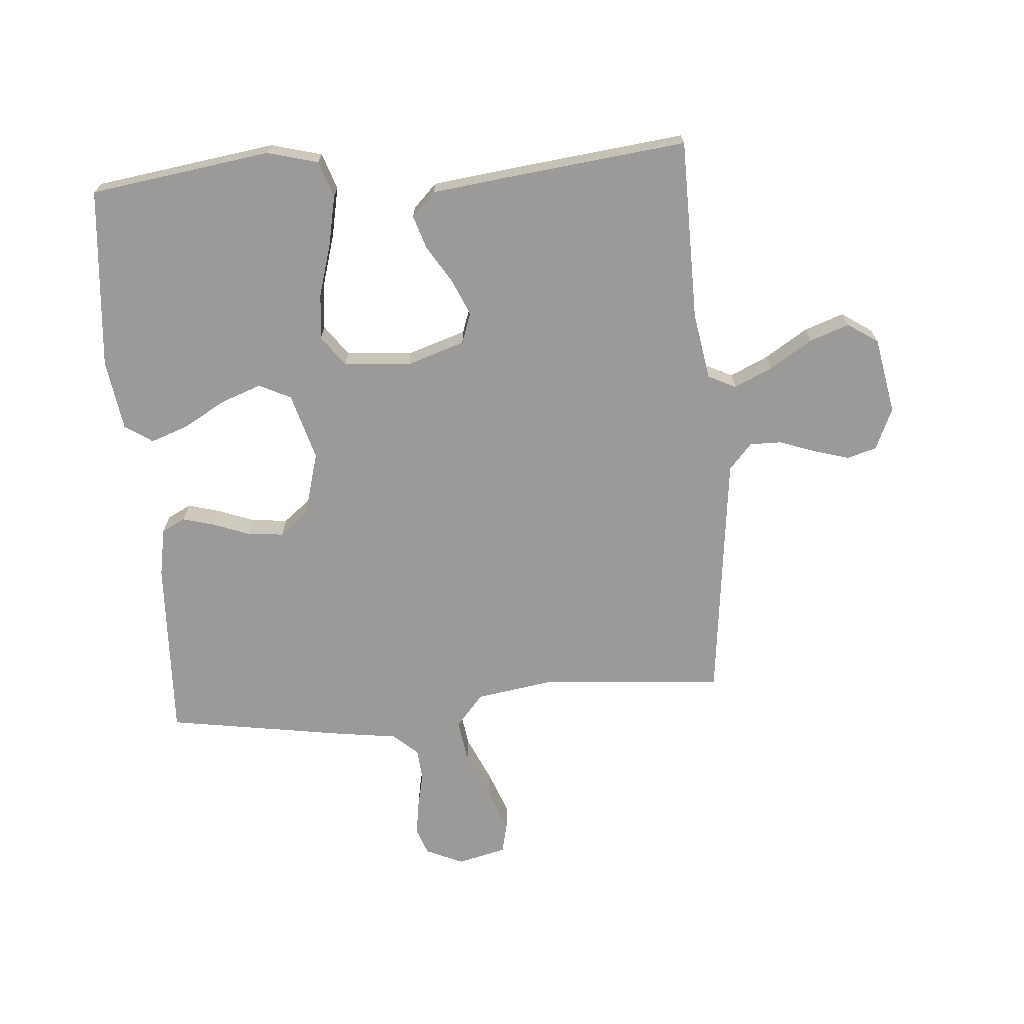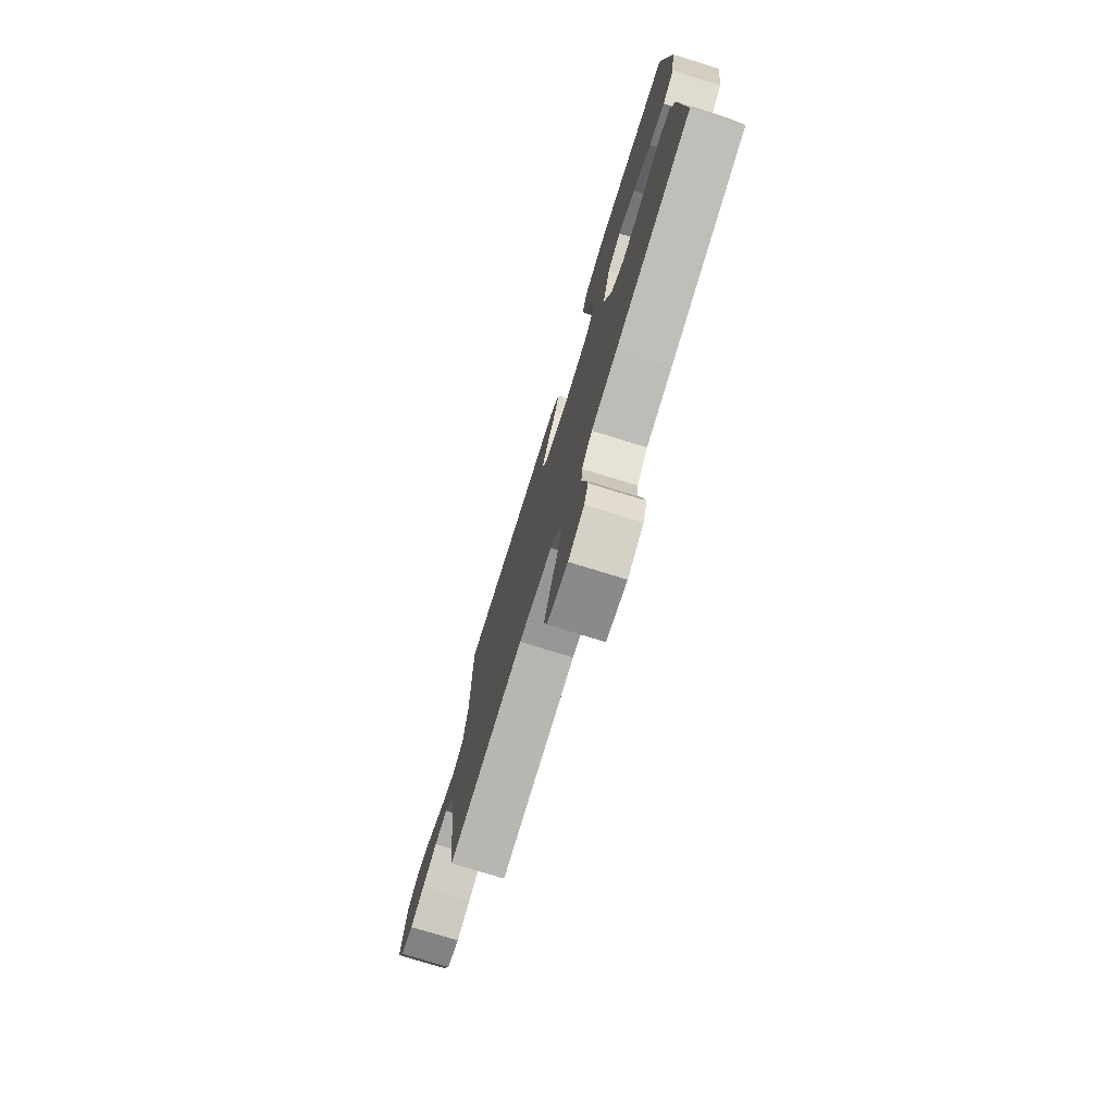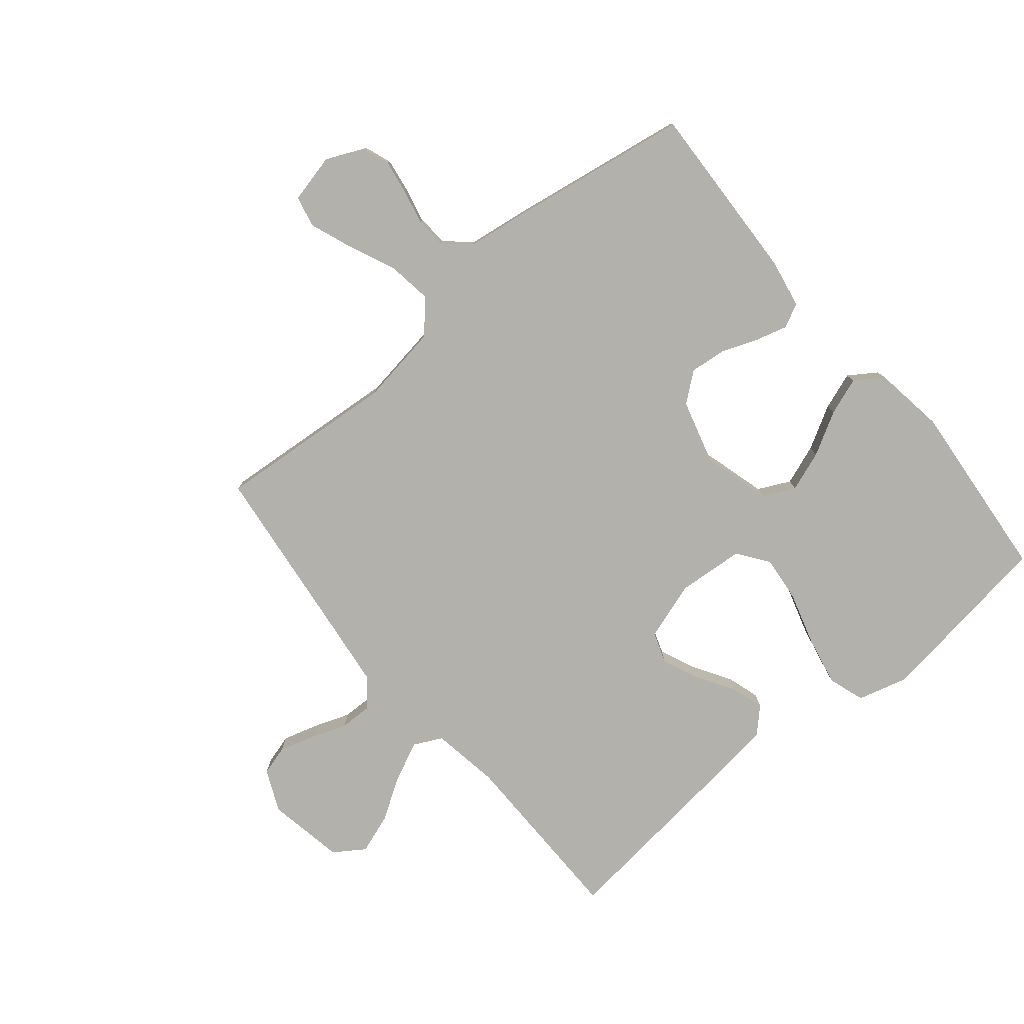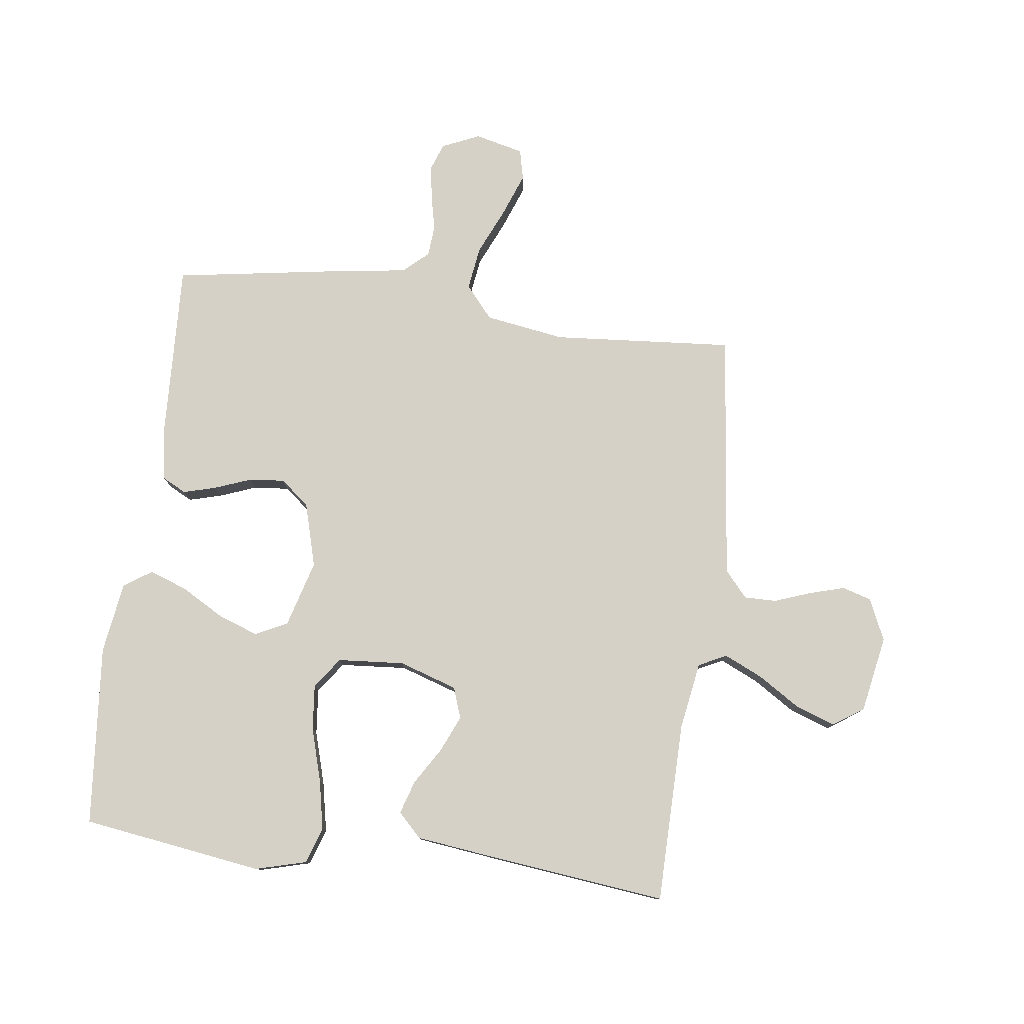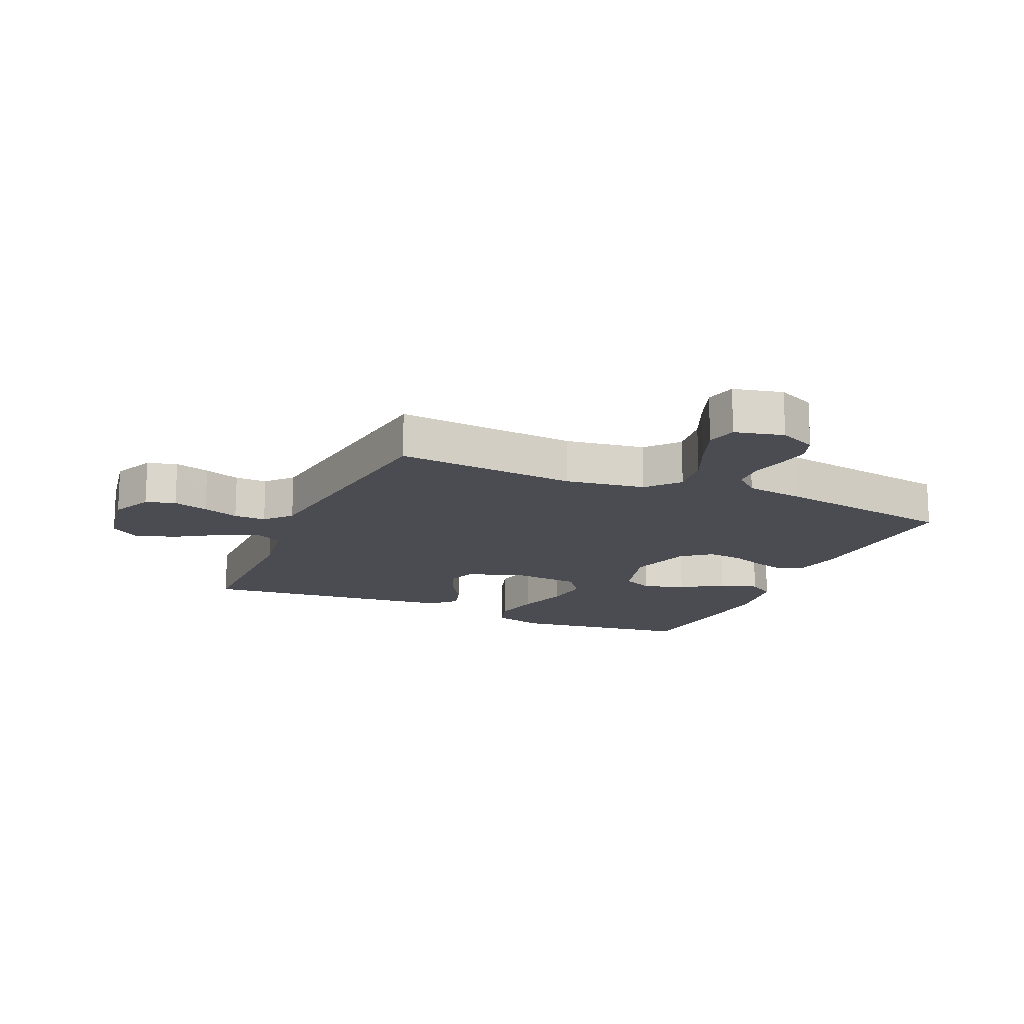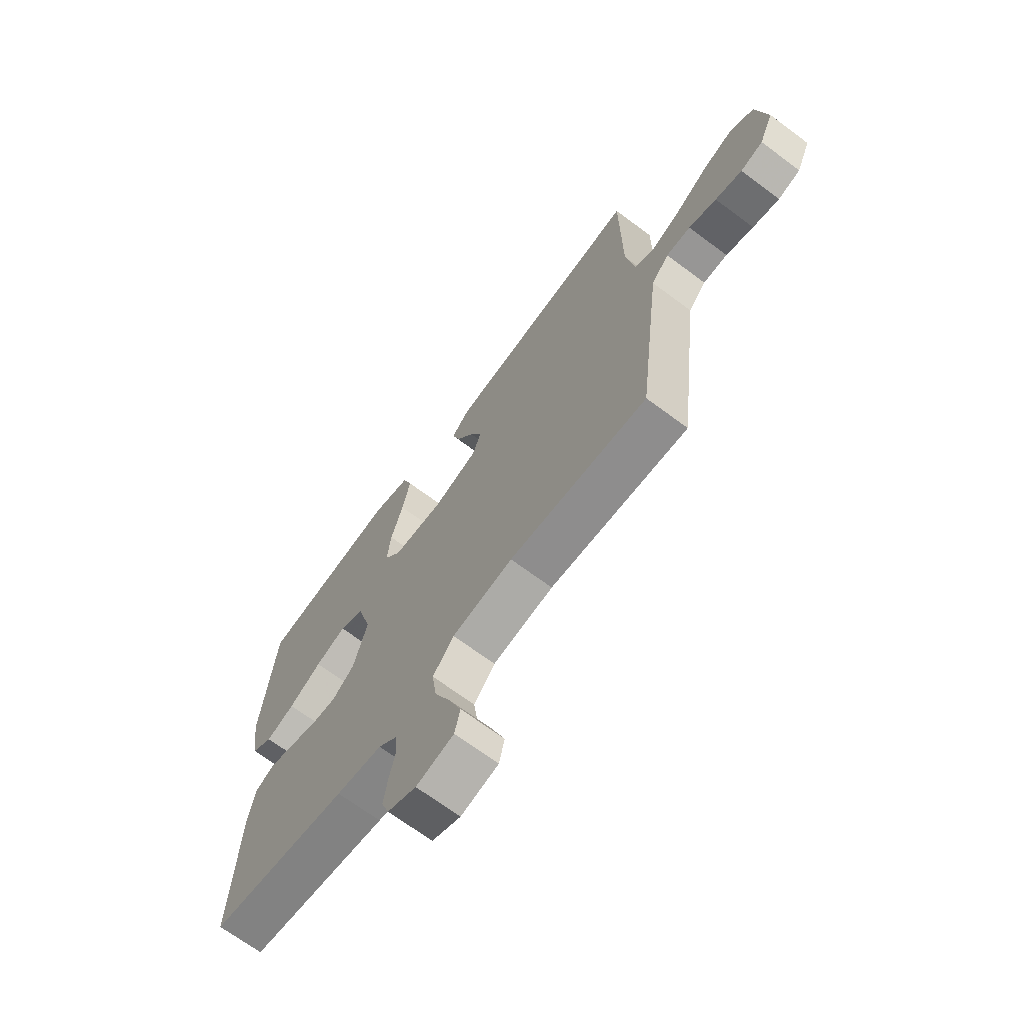
<metadata>
{"format":"obj","ext":"obj","renderer":"f3d","projection":"perspective","resolution":1024,"background":"white","views":[{"elev":-69.4,"azim":4.8,"up":"+Y"},{"elev":-76.6,"azim":-107.1,"up":"+Z"},{"elev":-79.1,"azim":-140.2,"up":"+Y"},{"elev":78.8,"azim":7.6,"up":"+Y"},{"elev":-15.5,"azim":156.2,"up":"+Y"},{"elev":-68.9,"azim":53.3,"up":"+Z"}]}
</metadata>
<code>
v 0.5 0.07 0.5
v 0.502 0.07 0.2
v 0.52 0.07 0.088
v 0.566 0.07 0.065
v 0.63 0.07 0.094
v 0.7 0.07 0.138
v 0.766 0.07 0.161
v 0.816 0.07 0.127
v 0.839 0.07 0
v 0.808 0.07 -0.069
v 0.759 0.07 -0.083
v 0.701 0.07 -0.066
v 0.641 0.07 -0.044
v 0.588 0.07 -0.043
v 0.55 0.07 -0.086
v 0.536 0.07 -0.2
v 0.5 0.07 -0.5
v 0.2 0.07 -0.475
v 0.068 0.07 -0.495
v 0.022 0.07 -0.548
v 0.032 0.07 -0.62
v 0.066 0.07 -0.697
v 0.093 0.07 -0.769
v 0.081 0.07 -0.82
v 0 0.07 -0.839
v -0.062 0.07 -0.811
v -0.078 0.07 -0.766
v -0.069 0.07 -0.709
v -0.056 0.07 -0.652
v -0.06 0.07 -0.6
v -0.101 0.07 -0.563
v -0.2 0.07 -0.549
v -0.5 0.07 -0.5
v -0.486 0.07 -0.2
v -0.471 0.07 -0.12
v -0.432 0.07 -0.1
v -0.378 0.07 -0.115
v -0.318 0.07 -0.138
v -0.259 0.07 -0.144
v -0.211 0.07 -0.106
v -0.181 0.07 0
v -0.212 0.07 0.111
v -0.265 0.07 0.137
v -0.332 0.07 0.113
v -0.403 0.07 0.073
v -0.465 0.07 0.051
v -0.511 0.07 0.082
v -0.528 0.07 0.2
v -0.5 0.07 0.5
v -0.2 0.07 0.542
v -0.116 0.07 0.519
v -0.096 0.07 0.459
v -0.113 0.07 0.377
v -0.139 0.07 0.29
v -0.147 0.07 0.214
v -0.11 0.07 0.163
v 0 0.07 0.154
v 0.097 0.07 0.185
v 0.115 0.07 0.236
v 0.089 0.07 0.296
v 0.051 0.07 0.358
v 0.034 0.07 0.413
v 0.073 0.07 0.452
v 0.2 0.07 0.467
v 0.5 0 0.5
v 0.502 0 0.2
v 0.52 0 0.088
v 0.566 0 0.065
v 0.63 0 0.094
v 0.7 0 0.138
v 0.766 0 0.161
v 0.816 0 0.127
v 0.839 0 0
v 0.808 0 -0.069
v 0.759 0 -0.083
v 0.701 0 -0.066
v 0.641 0 -0.044
v 0.588 0 -0.043
v 0.55 0 -0.086
v 0.536 0 -0.2
v 0.5 0 -0.5
v 0.2 0 -0.475
v 0.068 0 -0.495
v 0.022 0 -0.548
v 0.032 0 -0.62
v 0.066 0 -0.697
v 0.093 0 -0.769
v 0.081 0 -0.82
v 0 0 -0.839
v -0.062 0 -0.811
v -0.078 0 -0.766
v -0.069 0 -0.709
v -0.056 0 -0.652
v -0.06 0 -0.6
v -0.101 0 -0.563
v -0.2 0 -0.549
v -0.5 0 -0.5
v -0.486 0 -0.2
v -0.471 0 -0.12
v -0.432 0 -0.1
v -0.378 0 -0.115
v -0.318 0 -0.138
v -0.259 0 -0.144
v -0.211 0 -0.106
v -0.181 0 0
v -0.212 0 0.111
v -0.265 0 0.137
v -0.332 0 0.113
v -0.403 0 0.073
v -0.465 0 0.051
v -0.511 0 0.082
v -0.528 0 0.2
v -0.5 0 0.5
v -0.2 0 0.542
v -0.116 0 0.519
v -0.096 0 0.459
v -0.113 0 0.377
v -0.139 0 0.29
v -0.147 0 0.214
v -0.11 0 0.163
v 0 0 0.154
v 0.097 0 0.185
v 0.115 0 0.236
v 0.089 0 0.296
v 0.051 0 0.358
v 0.034 0 0.413
v 0.073 0 0.452
v 0.2 0 0.467
f 63 64 1 2
f 60 61 62 63
f 59 60 63 2
f 58 59 2 3
f 57 58 3 4
f 56 57 4
f 51 52 53 54
f 51 54 55
f 50 51 55
f 49 50 55
f 48 49 55 56
f 44 45 46 47
f 43 44 47 48
f 35 36 37 38
f 33 34 35 38
f 31 32 33 38
f 30 31 38 39
f 26 27 28 29
f 24 25 26 29
f 24 29 30
f 21 22 23 24
f 21 24 30 39
f 16 17 18
f 15 16 18 19
f 14 15 19
f 10 11 12 13
f 8 9 10 13
f 8 13 14
f 5 6 7 8
f 4 5 8 14
f 43 48 56 4
f 20 21 39 40
f 19 20 40 41
f 14 19 41 42
f 4 14 42 43
f 66 65 128 127
f 127 126 125 124
f 66 127 124 123
f 67 66 123 122
f 68 67 122 121
f 68 121 120
f 118 117 116 115
f 119 118 115
f 119 115 114
f 119 114 113
f 120 119 113 112
f 111 110 109 108
f 112 111 108 107
f 102 101 100 99
f 102 99 98 97
f 102 97 96 95
f 103 102 95 94
f 93 92 91 90
f 93 90 89 88
f 94 93 88
f 88 87 86 85
f 103 94 88 85
f 82 81 80
f 83 82 80 79
f 83 79 78
f 77 76 75 74
f 77 74 73 72
f 78 77 72
f 72 71 70 69
f 78 72 69 68
f 68 120 112 107
f 104 103 85 84
f 105 104 84 83
f 106 105 83 78
f 107 106 78 68
f 1 65 66 2
f 2 66 67 3
f 3 67 68 4
f 4 68 69 5
f 5 69 70 6
f 6 70 71 7
f 7 71 72 8
f 8 72 73 9
f 9 73 74 10
f 10 74 75 11
f 11 75 76 12
f 12 76 77 13
f 13 77 78 14
f 14 78 79 15
f 15 79 80 16
f 16 80 81 17
f 17 81 82 18
f 18 82 83 19
f 19 83 84 20
f 20 84 85 21
f 21 85 86 22
f 22 86 87 23
f 23 87 88 24
f 24 88 89 25
f 25 89 90 26
f 26 90 91 27
f 27 91 92 28
f 28 92 93 29
f 29 93 94 30
f 30 94 95 31
f 31 95 96 32
f 32 96 97 33
f 33 97 98 34
f 34 98 99 35
f 35 99 100 36
f 36 100 101 37
f 37 101 102 38
f 38 102 103 39
f 39 103 104 40
f 40 104 105 41
f 41 105 106 42
f 42 106 107 43
f 43 107 108 44
f 44 108 109 45
f 45 109 110 46
f 46 110 111 47
f 47 111 112 48
f 48 112 113 49
f 49 113 114 50
f 50 114 115 51
f 51 115 116 52
f 52 116 117 53
f 53 117 118 54
f 54 118 119 55
f 55 119 120 56
f 56 120 121 57
f 57 121 122 58
f 58 122 123 59
f 59 123 124 60
f 60 124 125 61
f 61 125 126 62
f 62 126 127 63
f 63 127 128 64
f 64 128 65 1

</code>
